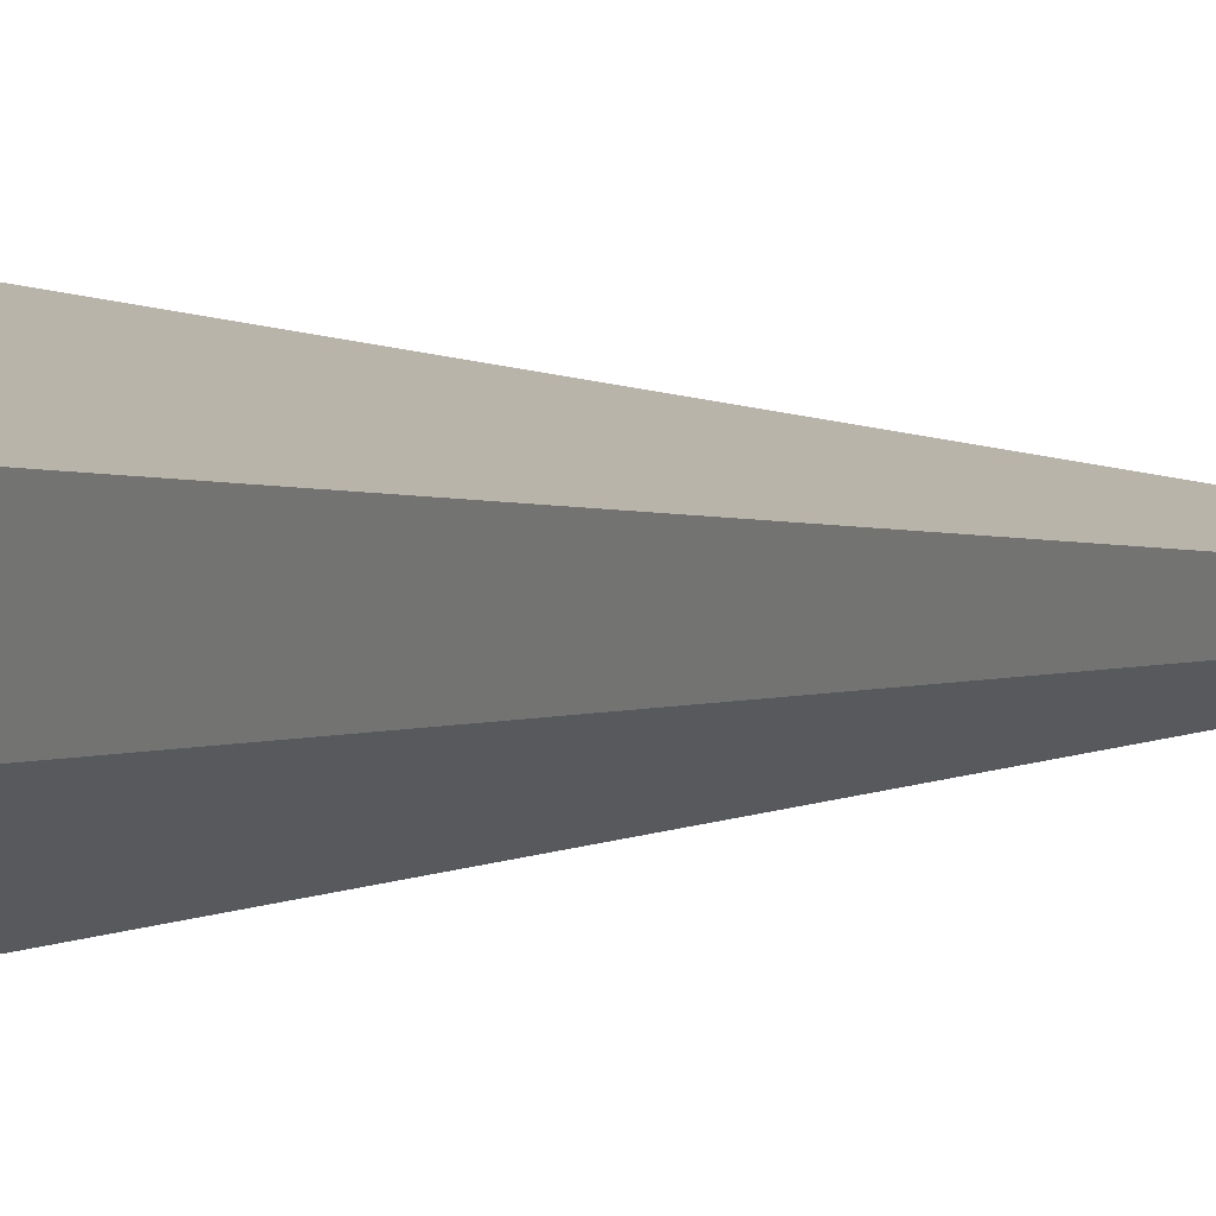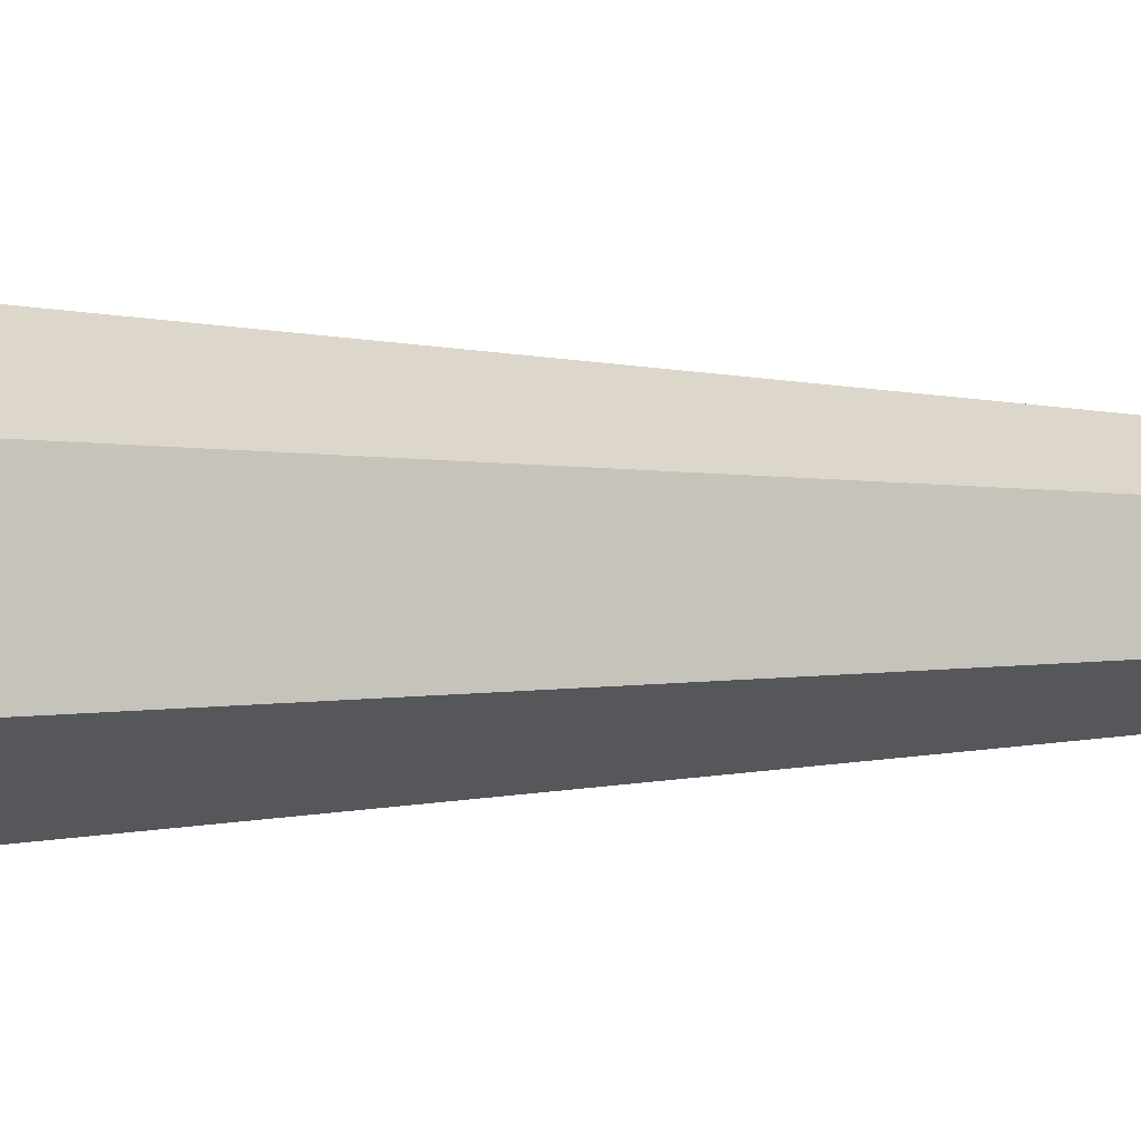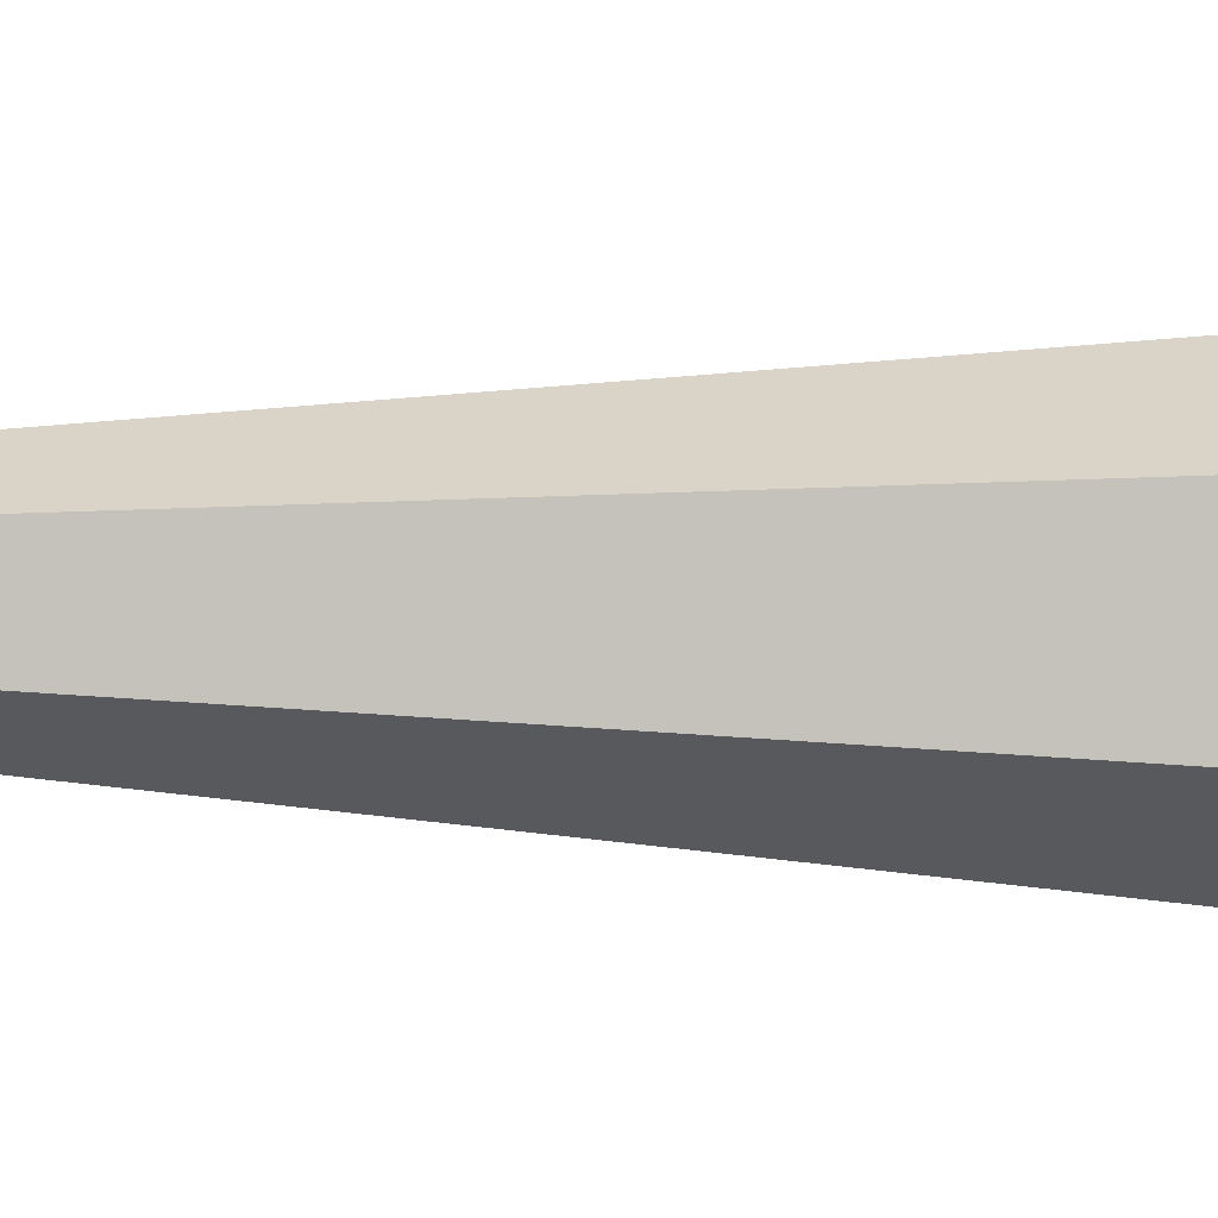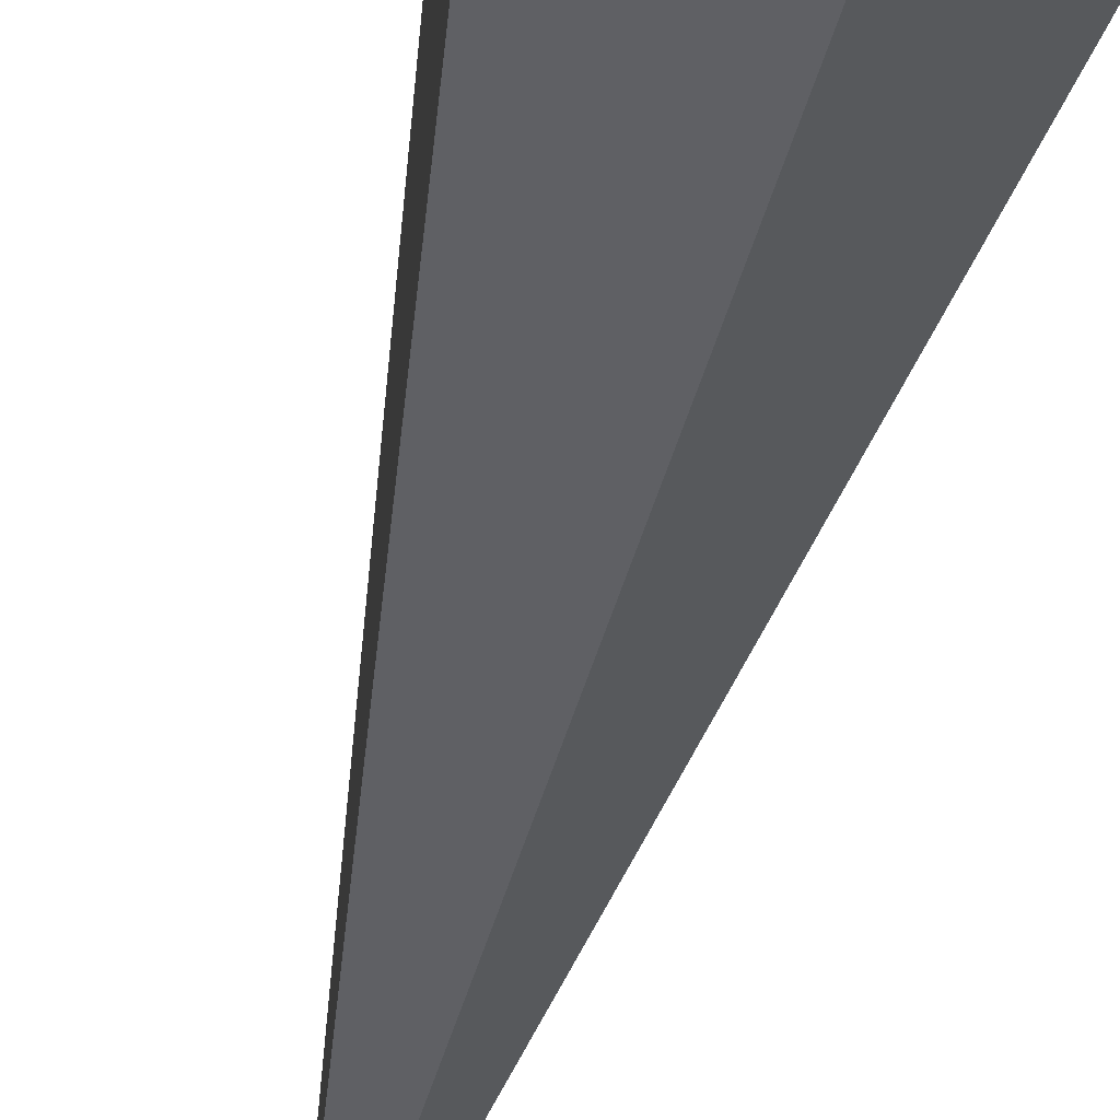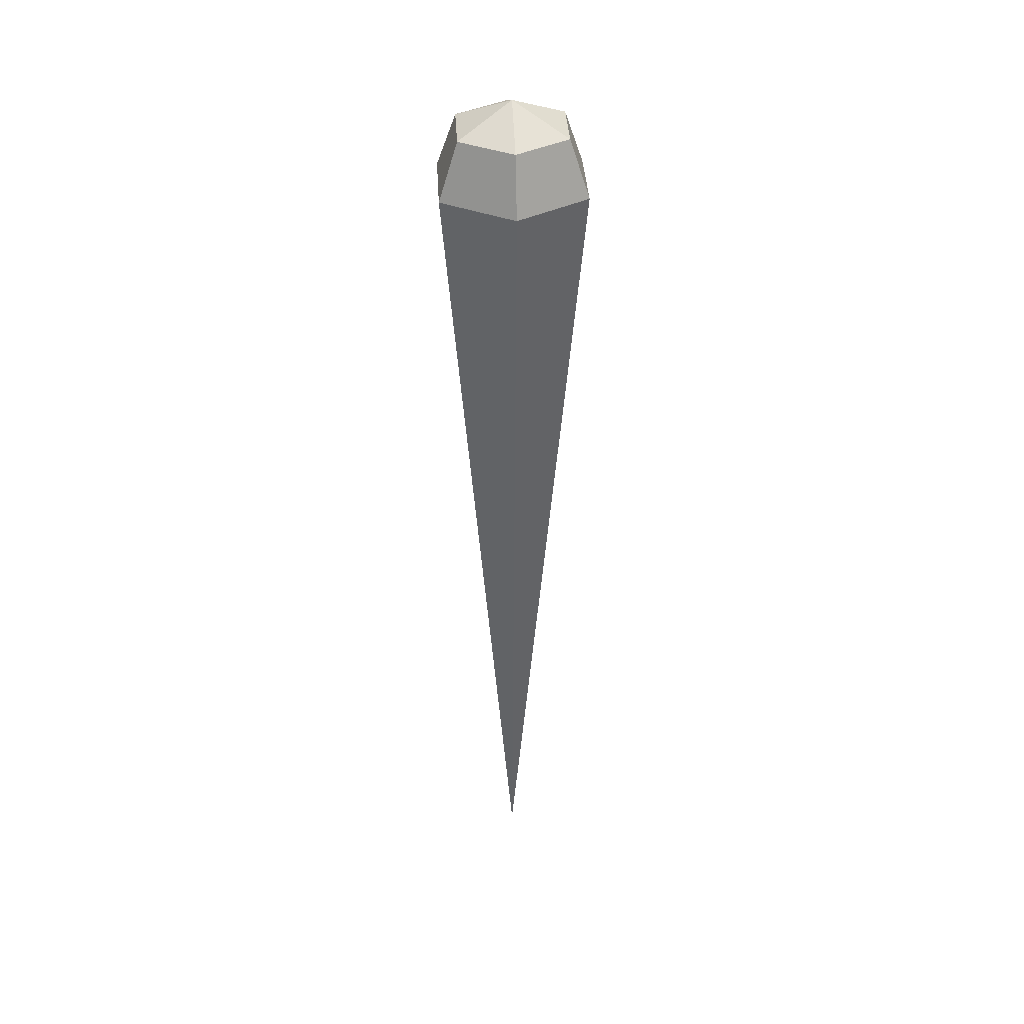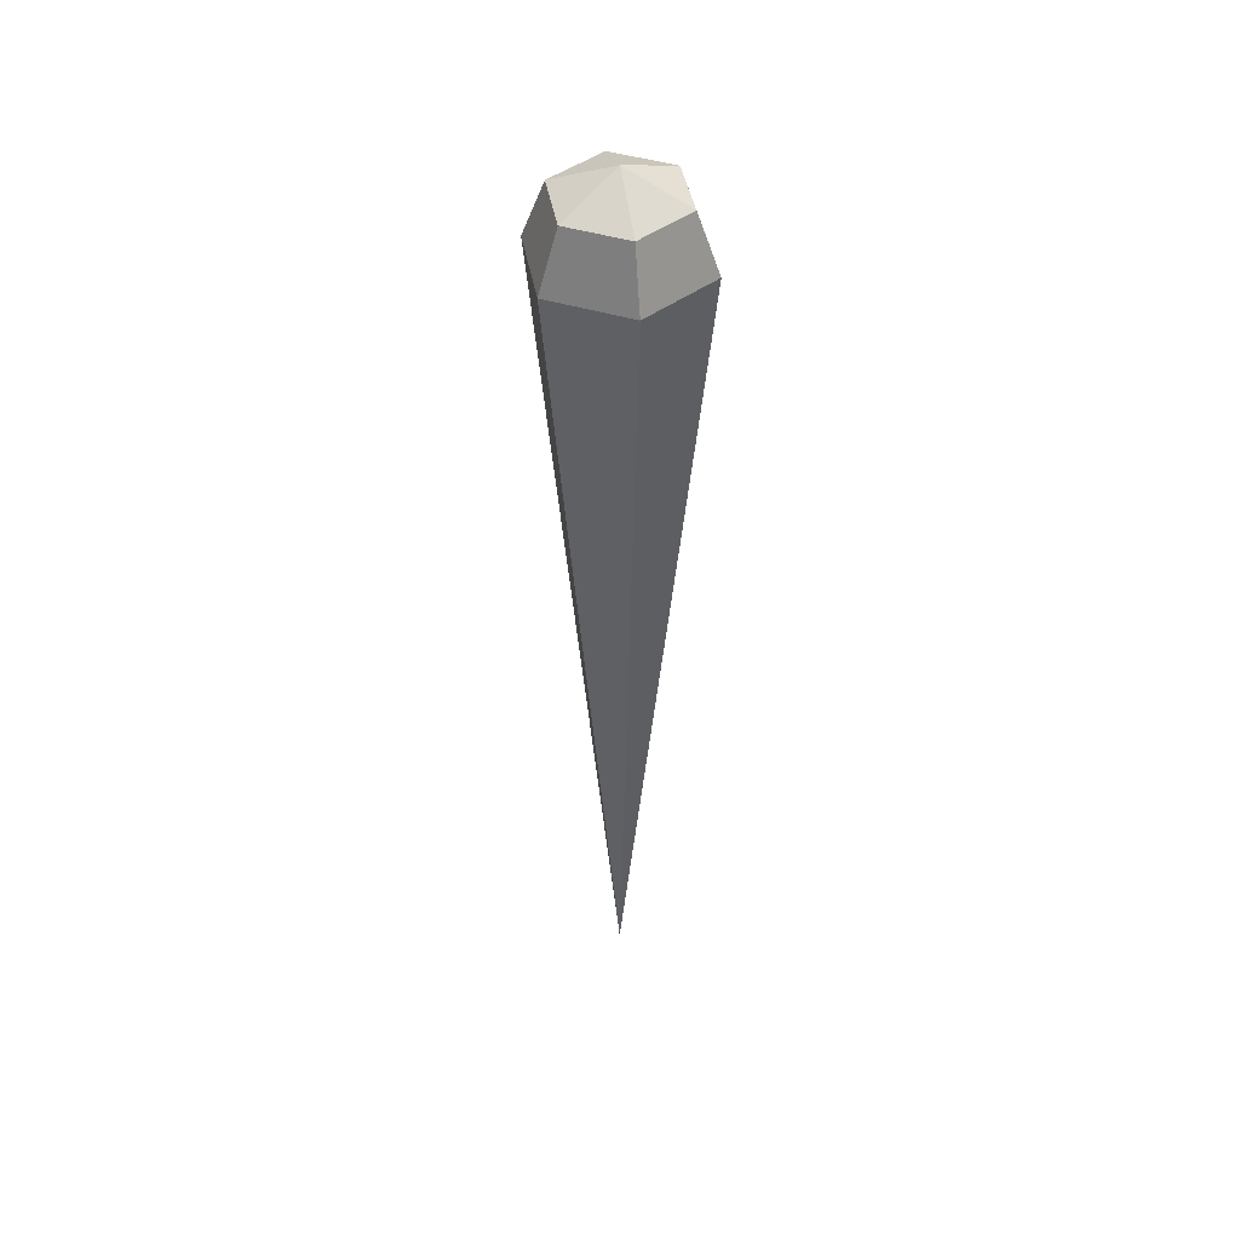
<metadata>
{"format":"obj","ext":"obj","renderer":"f3d","projection":"perspective","resolution":1024,"background":"white","views":[{"elev":-0.4,"azim":-24.0,"up":"+Z"},{"elev":0.8,"azim":-97.8,"up":"+Z"},{"elev":60.1,"azim":91.1,"up":"+Z"},{"elev":-29.4,"azim":171.5,"up":"+Z"},{"elev":37.4,"azim":176.9,"up":"+Y"},{"elev":45.4,"azim":-10.6,"up":"+Y"}]}
</metadata>
<code>
o Cone_Cone.001
v -0 -0.004288 0.2095
v 0 -2.255 -0.004801
v 0.1813 -0.004056 0.1049
v 0.1813 -0.003592 -0.1045
v -0 -0.00336 -0.2092
v -0.1813 -0.003592 -0.1045
v -0.1813 -0.004056 0.1049
v -0 0.139 0.1551
v 0.1339 0.1392 0.0778
v 0.1339 0.1395 -0.07679
v -0 0.1397 -0.1541
v -0.1339 0.1395 -0.07679
v -0.1339 0.1392 0.0778
v -0 0.2071 0.000654
f 1 2 3
f 3 2 4
f 4 2 5
f 5 2 6
f 6 2 7
f 7 2 1
f 6 7 13 12
f 13 8 14
f 5 6 12 11
f 4 5 11 10
f 3 4 10 9
f 7 1 8 13
f 1 3 9 8
f 11 12 14
f 9 10 14
f 12 13 14
f 10 11 14
f 8 9 14

</code>
